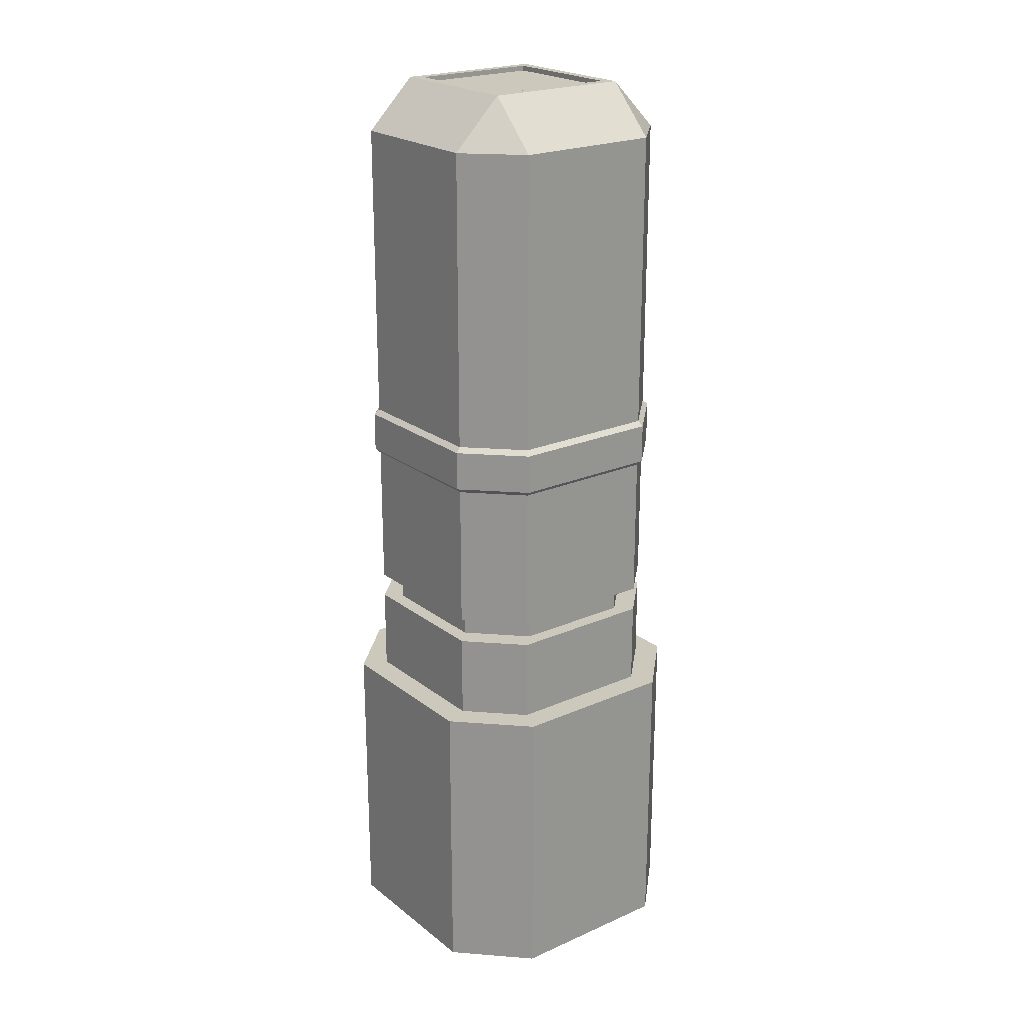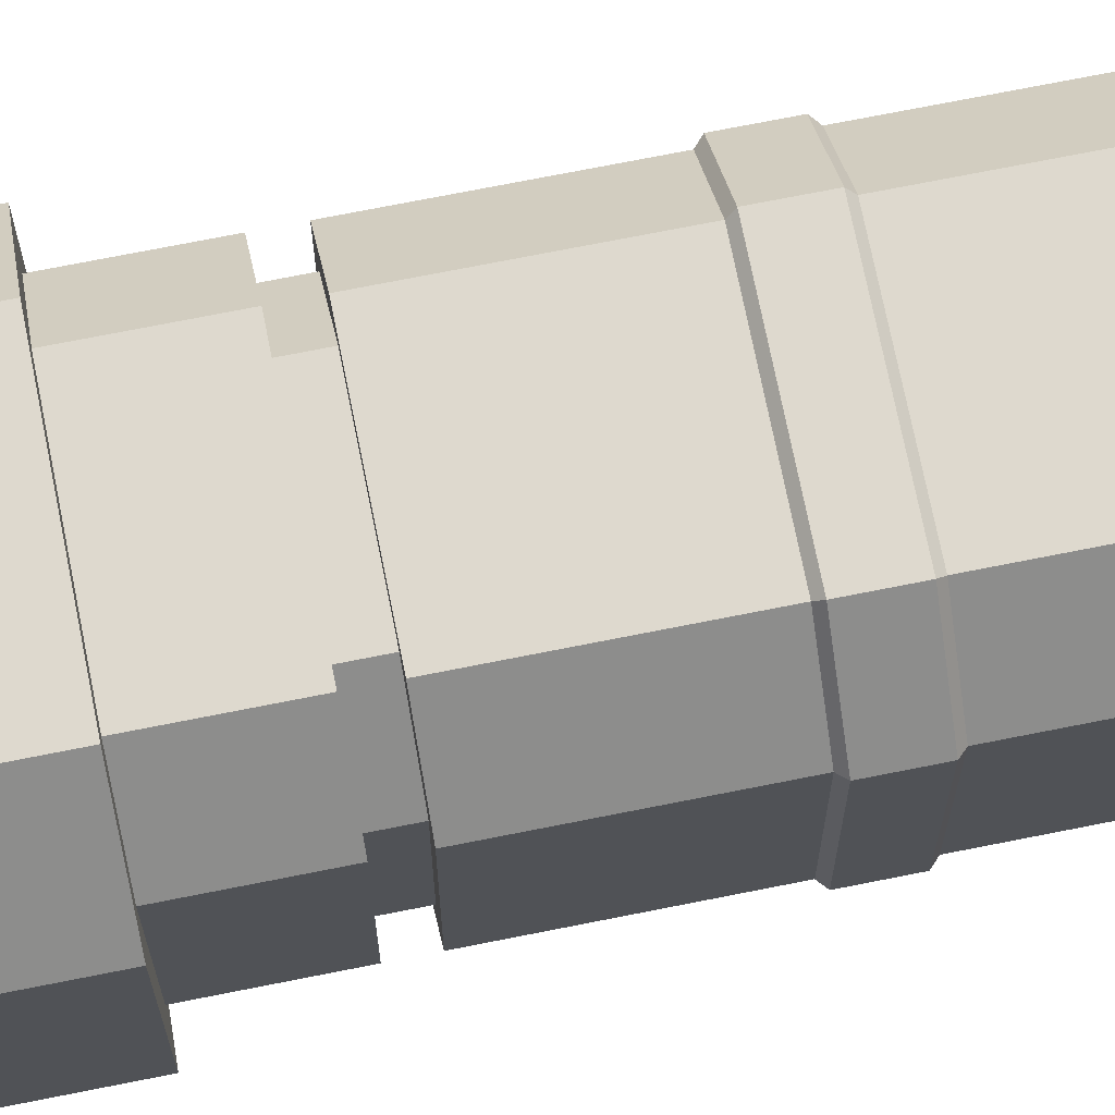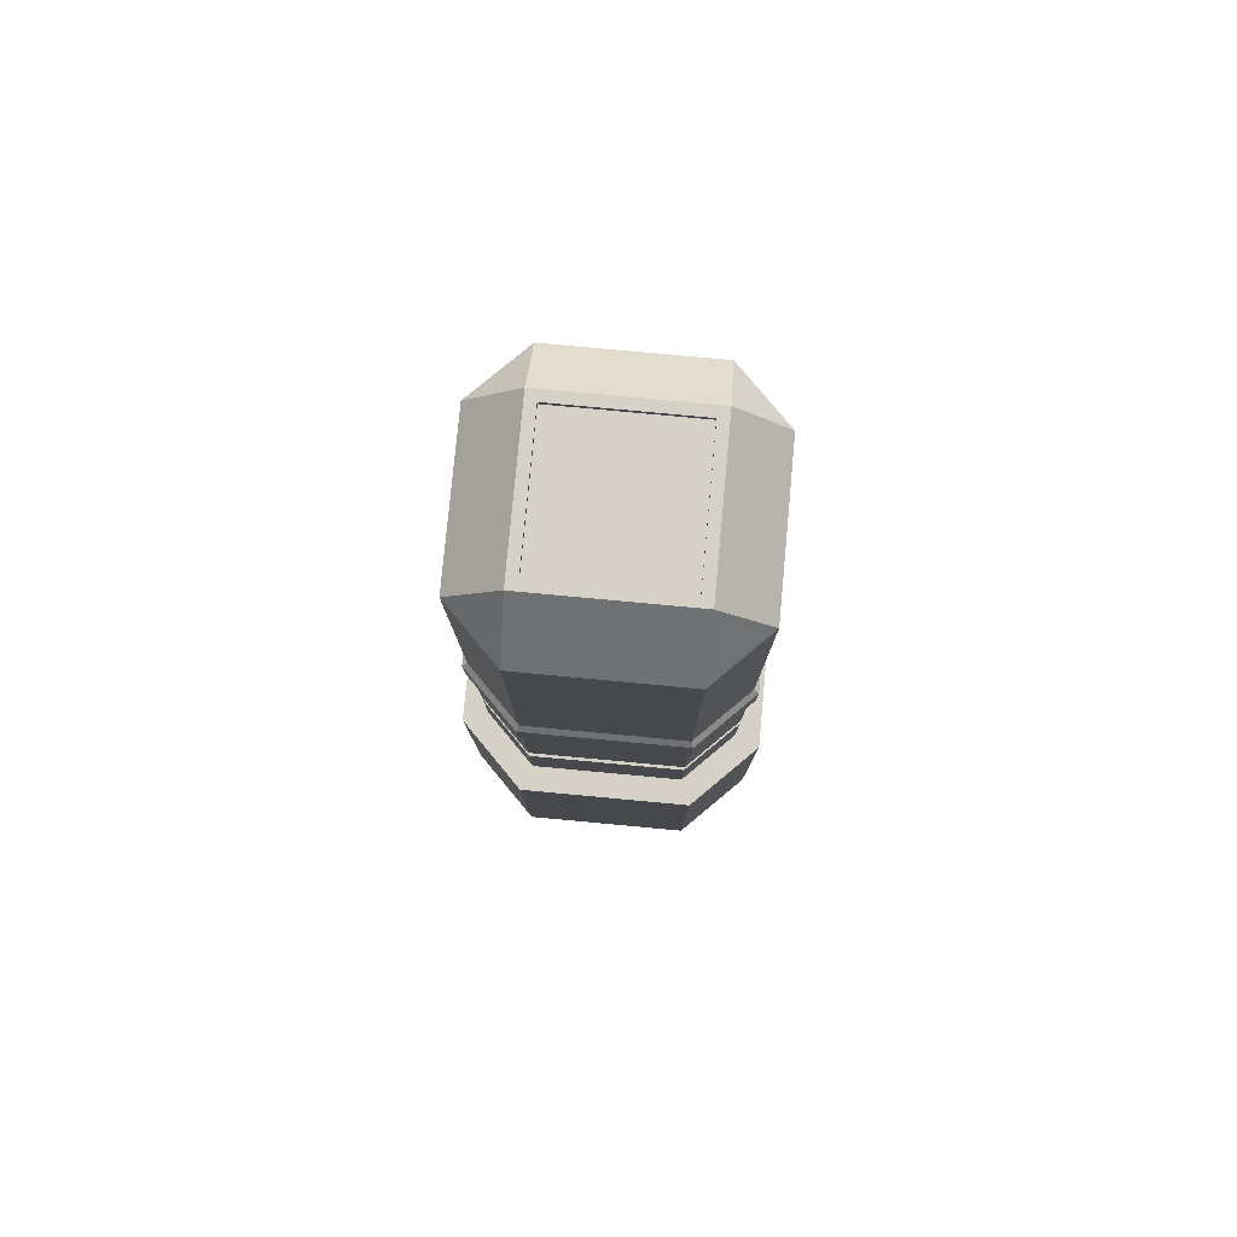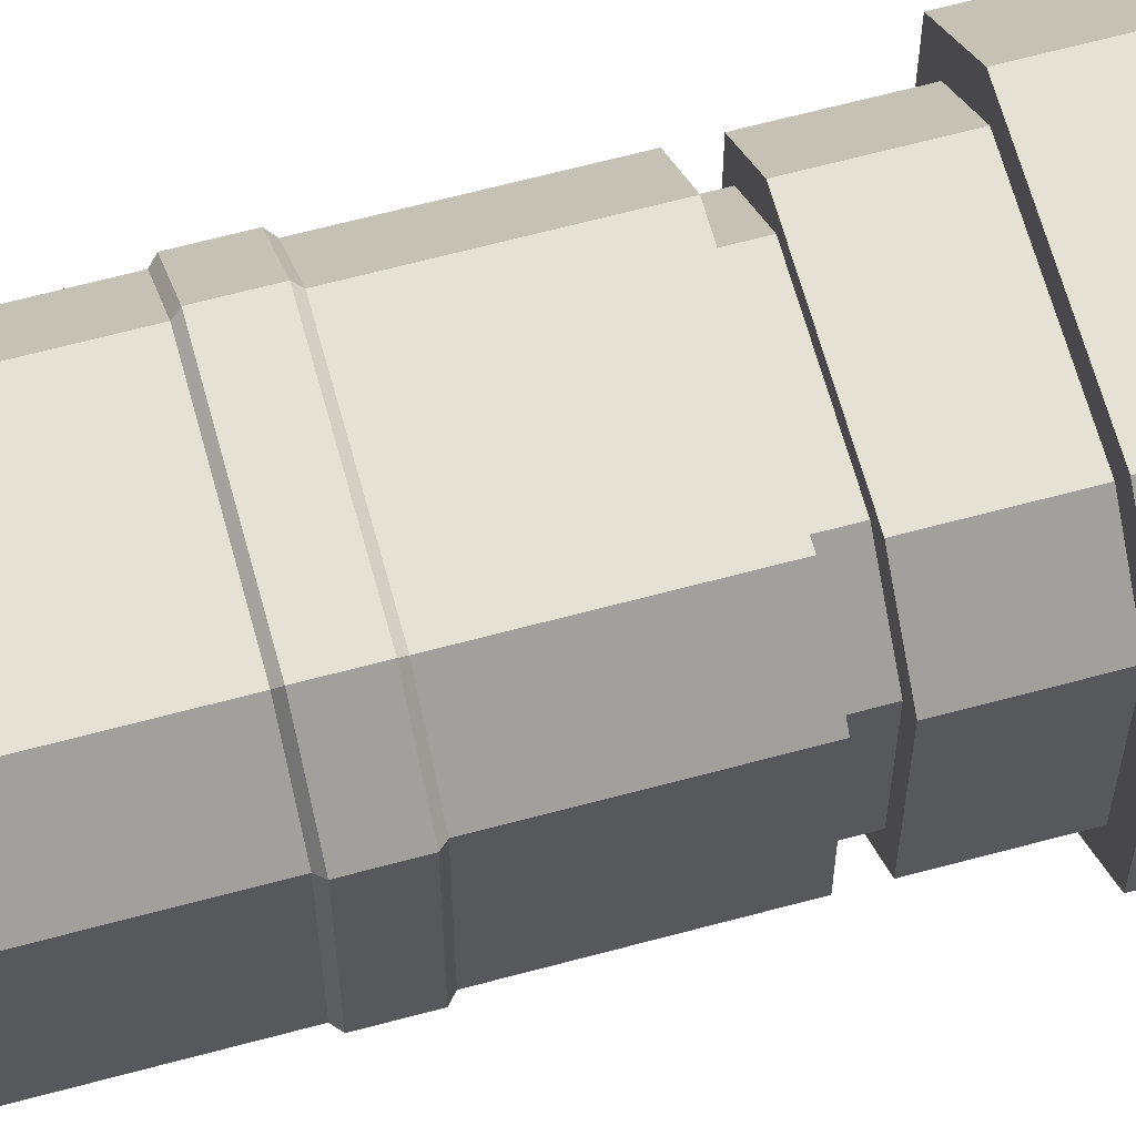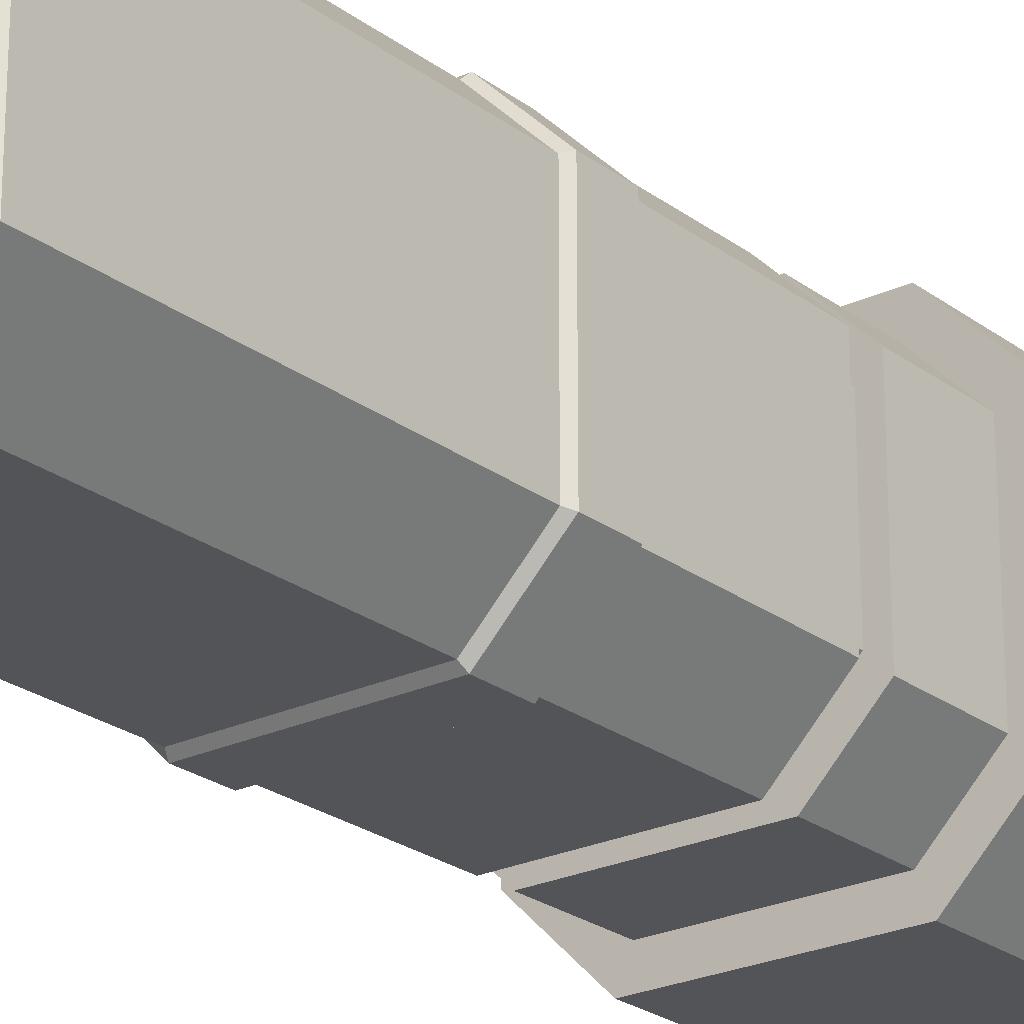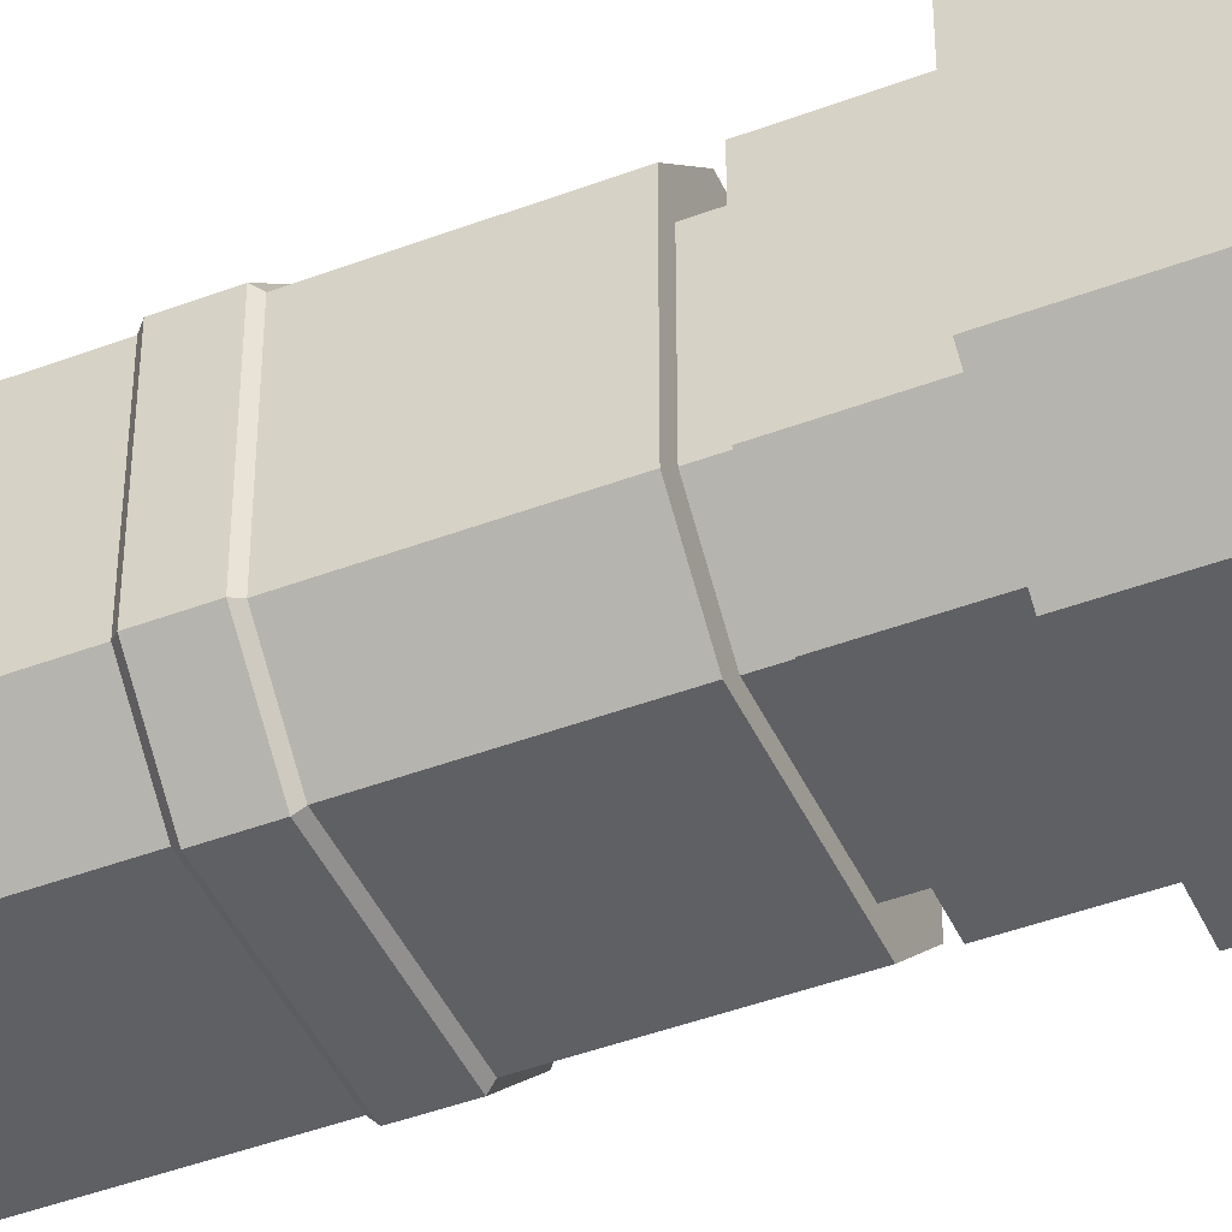
<metadata>
{"format":"obj","ext":"obj","renderer":"f3d","projection":"perspective","resolution":1024,"background":"white","views":[{"elev":22.2,"azim":-127.3,"up":"+Y"},{"elev":71.5,"azim":78.7,"up":"+Z"},{"elev":79.6,"azim":-174.7,"up":"+Y"},{"elev":64.7,"azim":-105.2,"up":"+Z"},{"elev":-23.6,"azim":-141.4,"up":"+Z"},{"elev":-44.9,"azim":-66.4,"up":"+Z"}]}
</metadata>
<code>
o Mesh
v -15 5 -25
v -25 5 -15
v -25 5 15
v -15 5 25
v 15 5 -25
v 25 5 -15
v 25 5 15
v 15 5 25
v -15 22 25
v -25 22 15
v -25 22 -15
v -15 22 -25
v 25 22 15
v 15 22 25
v 15 22 -25
v 25 22 -15
v -12 22 22
v -22 22 12
v -22 22 -12
v -12 22 -22
v 22 22 12
v 12 22 22
v 12 22 -22
v 22 22 -12
v -12 27 22
v -22 27 12
v -22 27 -12
v -12 27 -22
v 22 27 12
v 12 27 22
v 12 27 -22
v 22 27 -12
v -15 27 25
v -25 27 15
v -25 27 -15
v -15 27 -25
v 25 27 15
v 15 27 25
v 15 27 -25
v 25 27 -15
v -17.07 5 -30
v -30 5 -17.07
v -30 5 17.07
v -17.07 5 30
v 17.07 5 -30
v 30 5 -17.07
v 30 5 17.07
v 17.07 5 30
v -17.07 -25 -30
v -30 -25 -17.07
v -30 -25 17.07
v -17.07 -25 30
v 17.07 -25 -30
v 30 -25 -17.07
v 30 -25 17.07
v 17.07 -25 30
v -15 127 25
v -15 127 -25
v 15 127 25
v 15 127 -25
v -25 127 -15
v 25 127 -15
v -25 127 15
v 25 127 15
v -15 56.5 25
v -25 56.5 15
v -25 56.5 -15
v -15 56.5 -25
v 25 56.5 15
v 15 56.5 25
v 15 56.5 -25
v 25 56.5 -15
v -15 66.5 25
v -25 66.5 15
v -25 66.5 -15
v -15 66.5 -25
v 25 66.5 15
v 15 66.5 25
v 15 66.5 -25
v 25 66.5 -15
v -15.41 57.5 26
v -26 57.5 15.41
v -26 57.5 -15.41
v -15.41 57.5 -26
v 26 57.5 15.41
v 15.41 57.5 26
v 15.41 57.5 -26
v 26 57.5 -15.41
v -15.41 65.5 26
v -26 65.5 15.41
v -26 65.5 -15.41
v -15.41 65.5 -26
v 26 65.5 15.41
v 15.41 65.5 26
v 15.41 65.5 -26
v 26 65.5 -15.41
v -17.07 -55 -30
v -30 -55 -17.07
v -30 -55 17.07
v -17.07 -55 30
v 17.07 -55 -30
v 30 -55 -17.07
v 30 -55 17.07
v 17.07 -55 30
v -15 127 25
v -15 127 -25
v 15 127 25
v 15 127 -25
v -15 137 15
v -15 137 -15
v 15 137 15
v 15 137 -15
v -13 137 13
v -13 137 -13
v 13 137 13
v 13 137 -13
v -13 136 13
v -13 136 -13
v 13 136 13
v 13 136 -13
v -25 127 -15
v 25 127 -15
v -25 127 15
v 25 127 15
g Default
f 42 41 49 50
f 41 45 53 49
f 45 46 54 53
f 46 47 55 54
f 47 48 56 55
f 48 44 52 56
f 44 43 51 52
f 43 42 50 51
f 44 4 3 43
f 42 43 3 2
f 41 42 2 1
f 45 41 1 5
f 45 5 6 46
f 47 46 6 7
f 48 47 7 8
f 44 48 8 4
f 50 49 97 98
f 49 53 101 97
f 53 54 102 101
f 54 55 103 102
f 55 56 104 103
f 56 52 100 104
f 52 51 99 100
f 51 50 98 99
f 15 23 24 16
f 26 18 17 25
f 19 27 28 20
f 40 32 31 39
f 38 30 29 37
f 30 22 21 29
f 23 31 32 24
f 34 26 25 33
f 27 35 36 28
f 18 10 9 17
f 11 19 20 12
f 22 14 13 21
f 10 18 19 11
f 14 22 17 9
f 16 24 21 13
f 12 20 23 15
f 18 26 27 19
f 22 30 25 17
f 24 32 29 21
f 20 28 31 23
f 1 2 11 12
f 3 10 11 2
f 4 9 10 3
f 8 7 13 14
f 7 6 16 13
f 5 15 16 6
f 5 1 12 15
f 4 8 14 9
f 40 37 29 32
f 36 39 31 28
f 34 35 27 26
f 38 33 25 30
f 82 90 91 83
f 88 96 93 85
f 84 92 95 87
f 90 82 81 89
f 83 91 92 84
f 89 81 86 94
f 87 95 96 88
f 85 93 94 86
f 88 85 69 72
f 87 88 72 71
f 84 87 71 68
f 84 68 67 83
f 82 83 67 66
f 81 82 66 65
f 86 81 65 70
f 86 70 69 85
f 95 79 80 96
f 93 96 80 77
f 94 93 77 78
f 89 94 78 73
f 89 73 74 90
f 91 90 74 75
f 92 91 75 76
f 95 92 76 79
f 107 111 109 105
f 110 112 108 106
f 111 112 116 115
f 112 110 114 116
f 110 109 113 114
f 109 111 115 113
f 115 116 120 119
f 116 114 118 120
f 114 113 117 118
f 113 115 119 117
f 110 121 123 109
f 111 124 122 112
f 109 123 105
f 107 124 111
f 121 110 106
f 122 108 112
f 120 118 117 119
f 37 40 72 69
f 35 34 66 67
f 38 37 69 70
f 39 36 68 71
f 34 33 65 66
f 33 38 70 65
f 36 35 67 68
f 40 39 71 72
f 78 77 64 59
f 74 73 57 63
f 73 78 59 57
f 75 74 63 61
f 77 80 62 64
f 79 76 58 60
f 76 75 61 58
f 80 79 60 62

</code>
